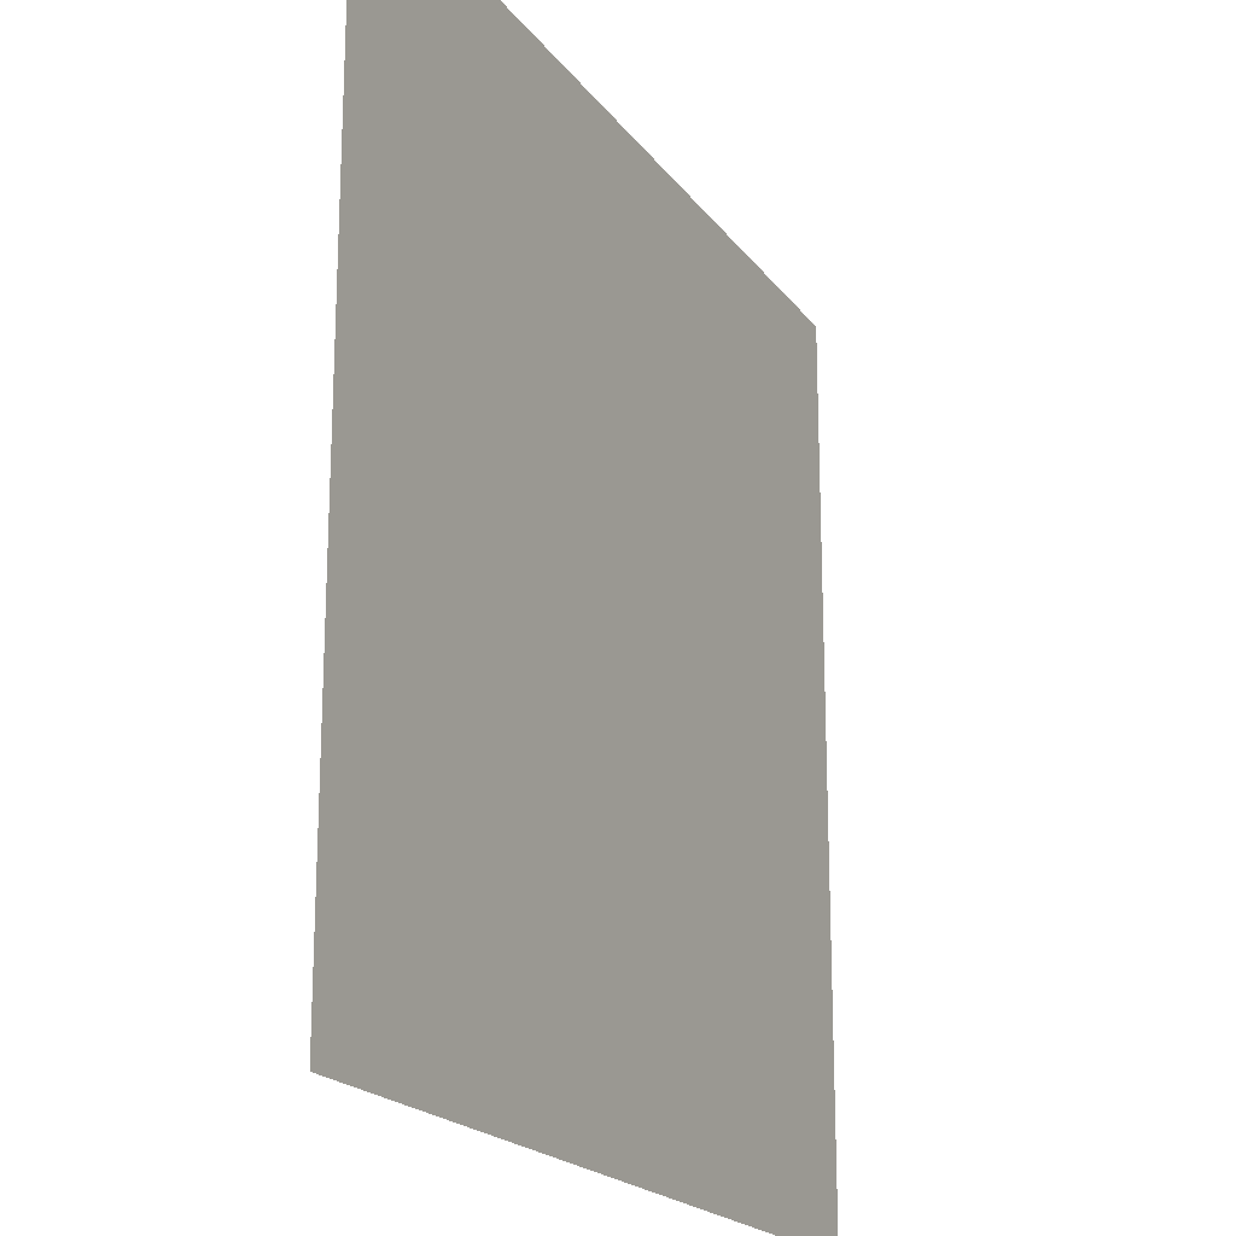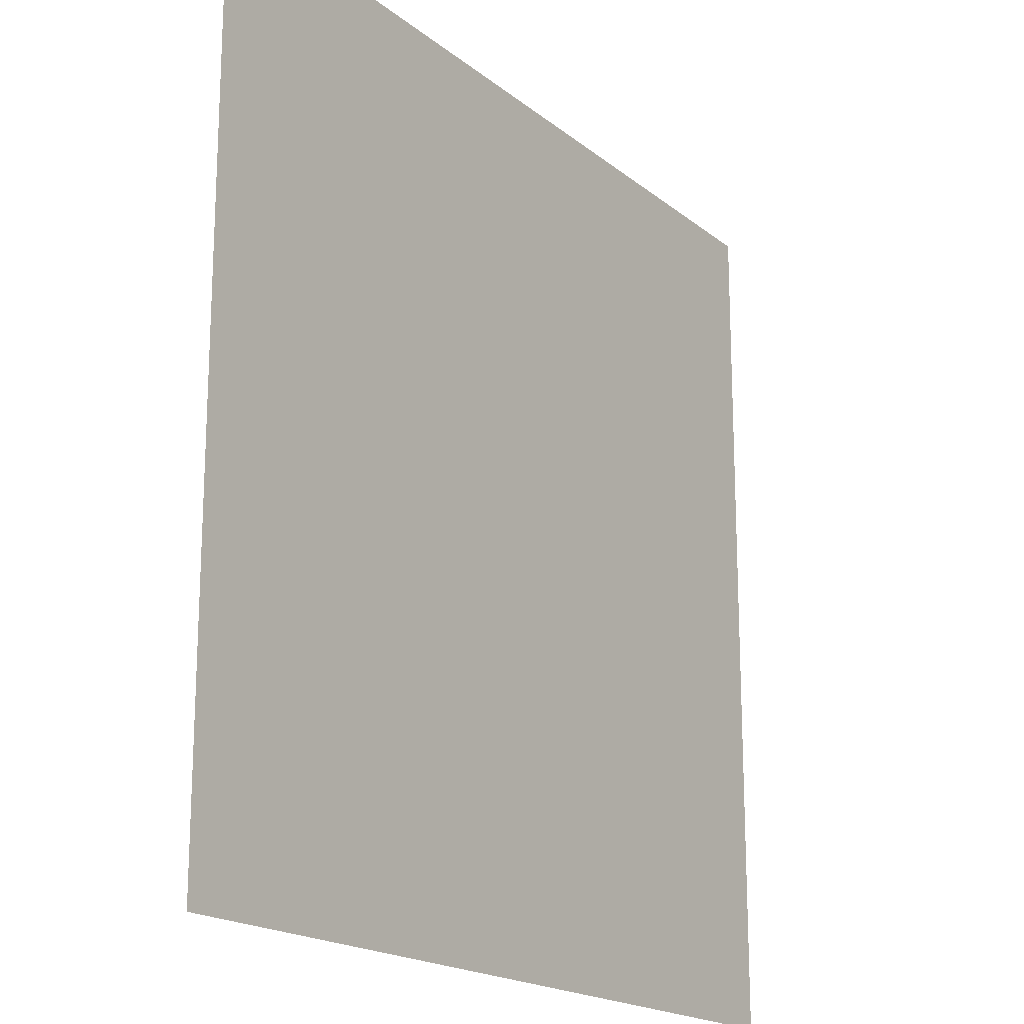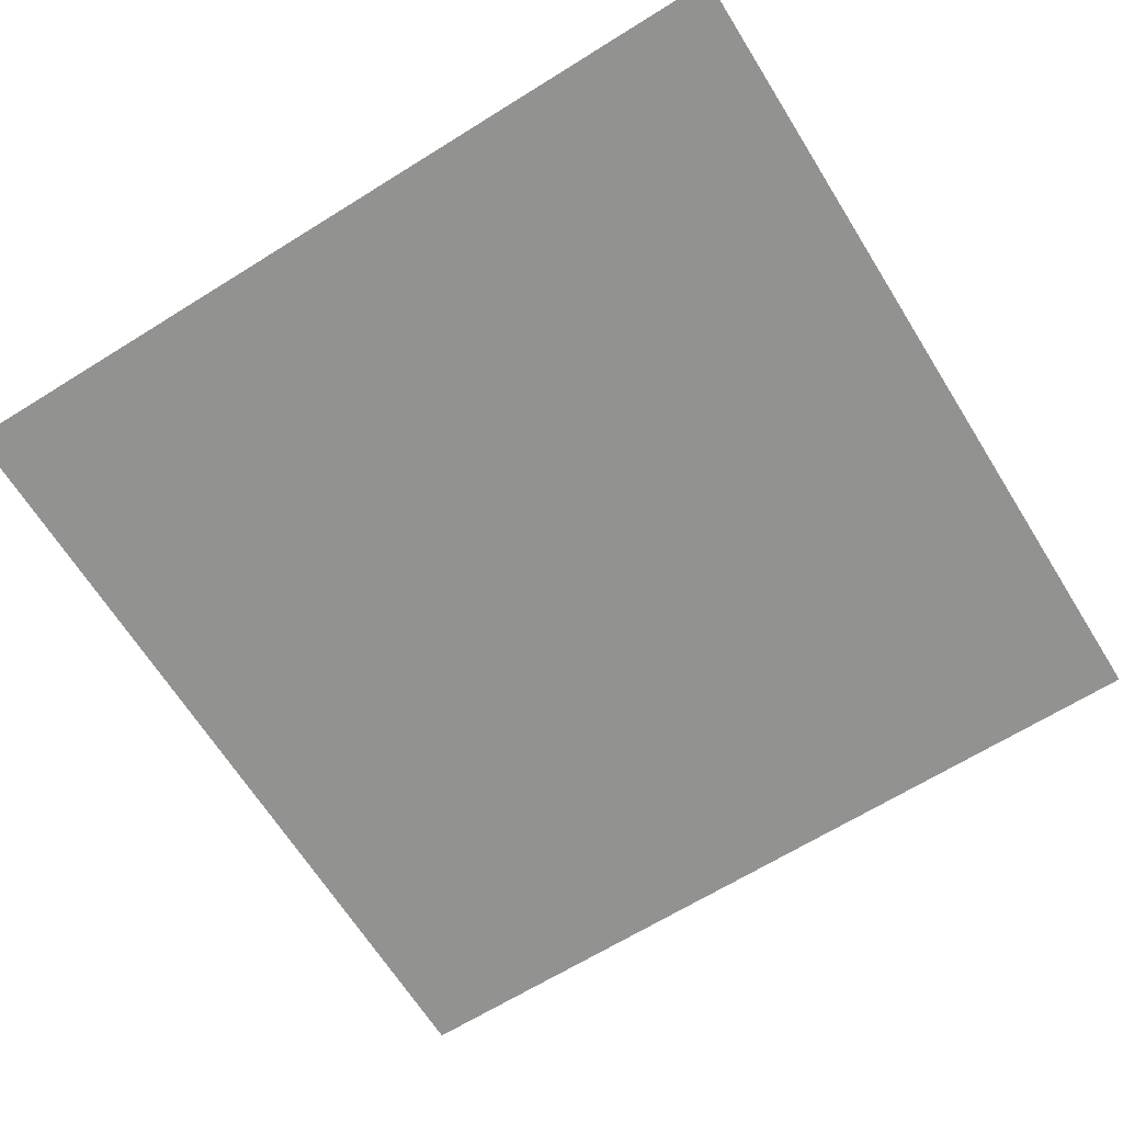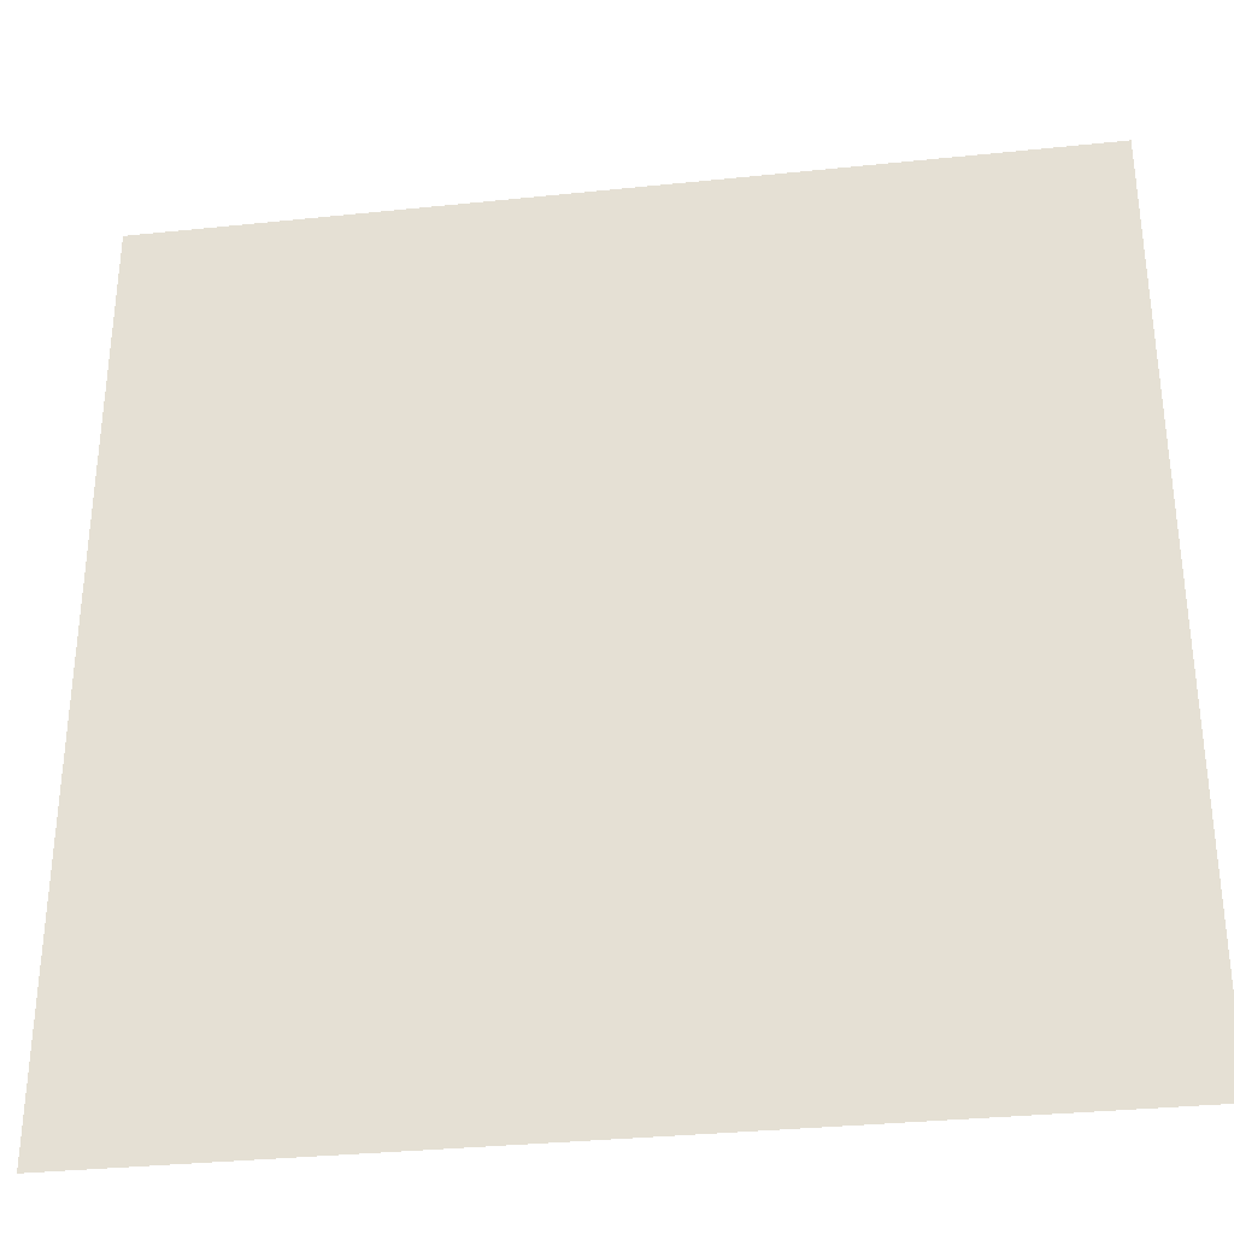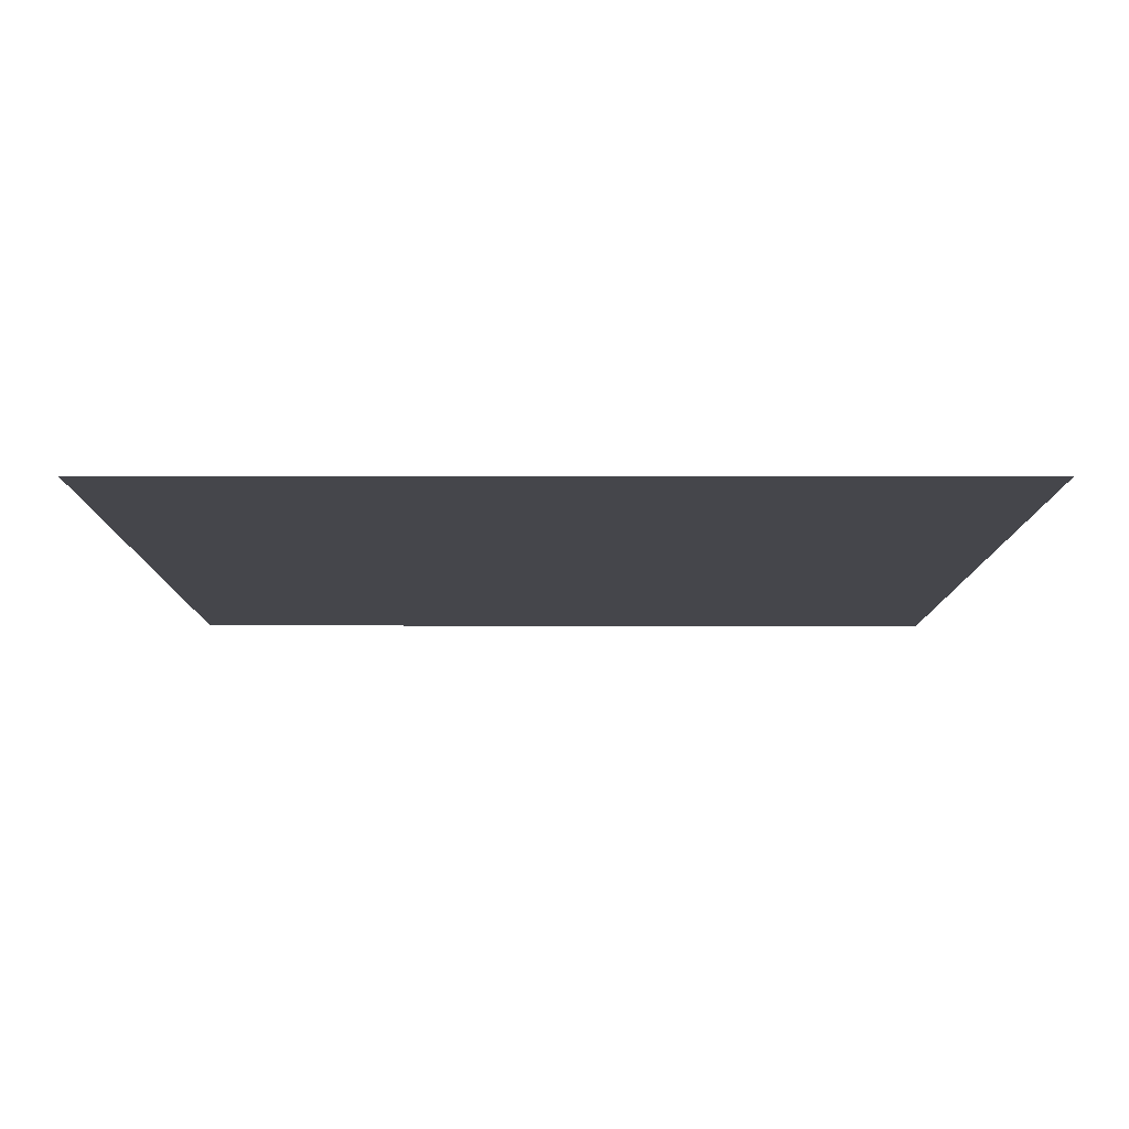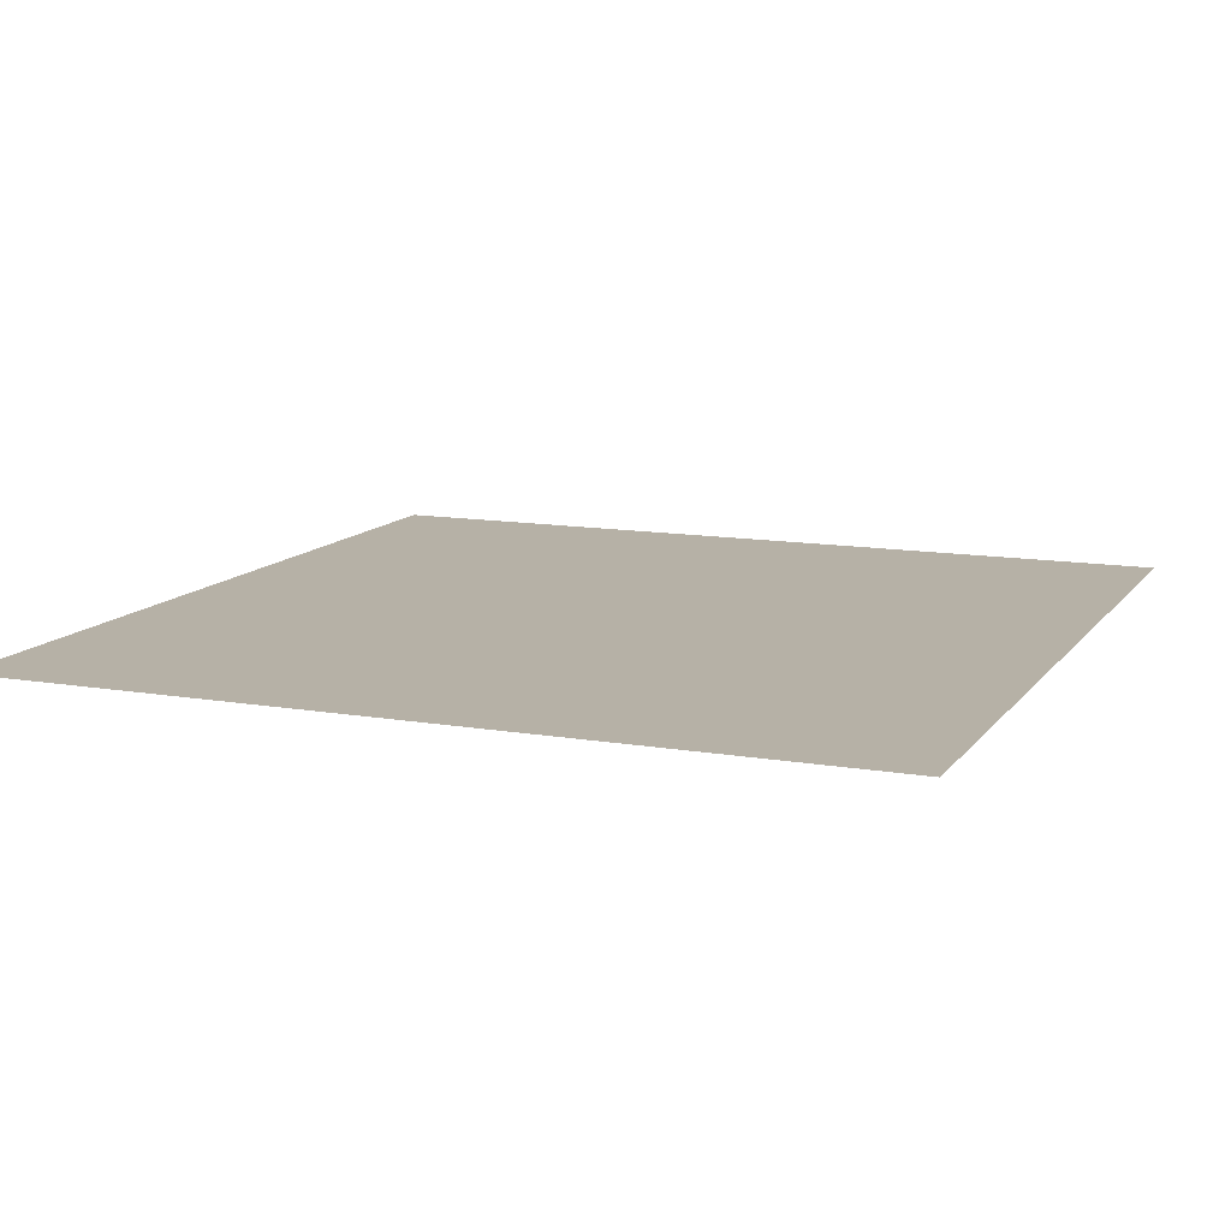
<metadata>
{"format":"obj","ext":"obj","renderer":"f3d","projection":"perspective","resolution":1024,"background":"white","views":[{"elev":-19.9,"azim":115.5,"up":"+Y"},{"elev":-18.4,"azim":-56.0,"up":"+Y"},{"elev":-66.2,"azim":-148.0,"up":"+Z"},{"elev":-32.8,"azim":8.2,"up":"+Y"},{"elev":-10.0,"azim":-0.2,"up":"+Z"},{"elev":12.1,"azim":-157.8,"up":"+Z"}]}
</metadata>
<code>
v -14300 -3000 0
v -14400 -3000 0
v -14400 -2900 0
v -14300 -2900 0
g Level1Map_mesh_0009
f 1 2 3 4

</code>
